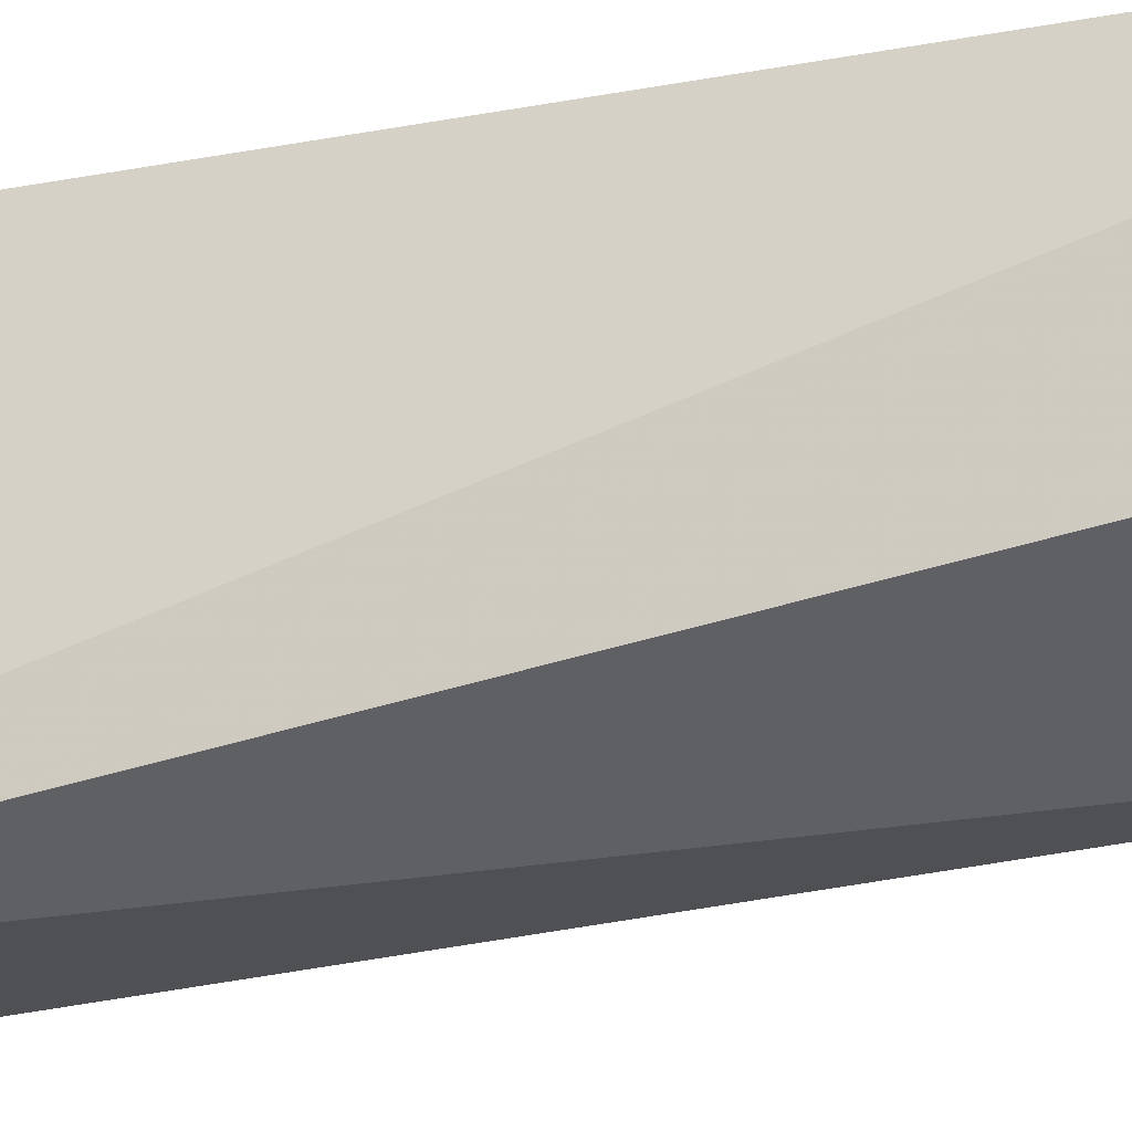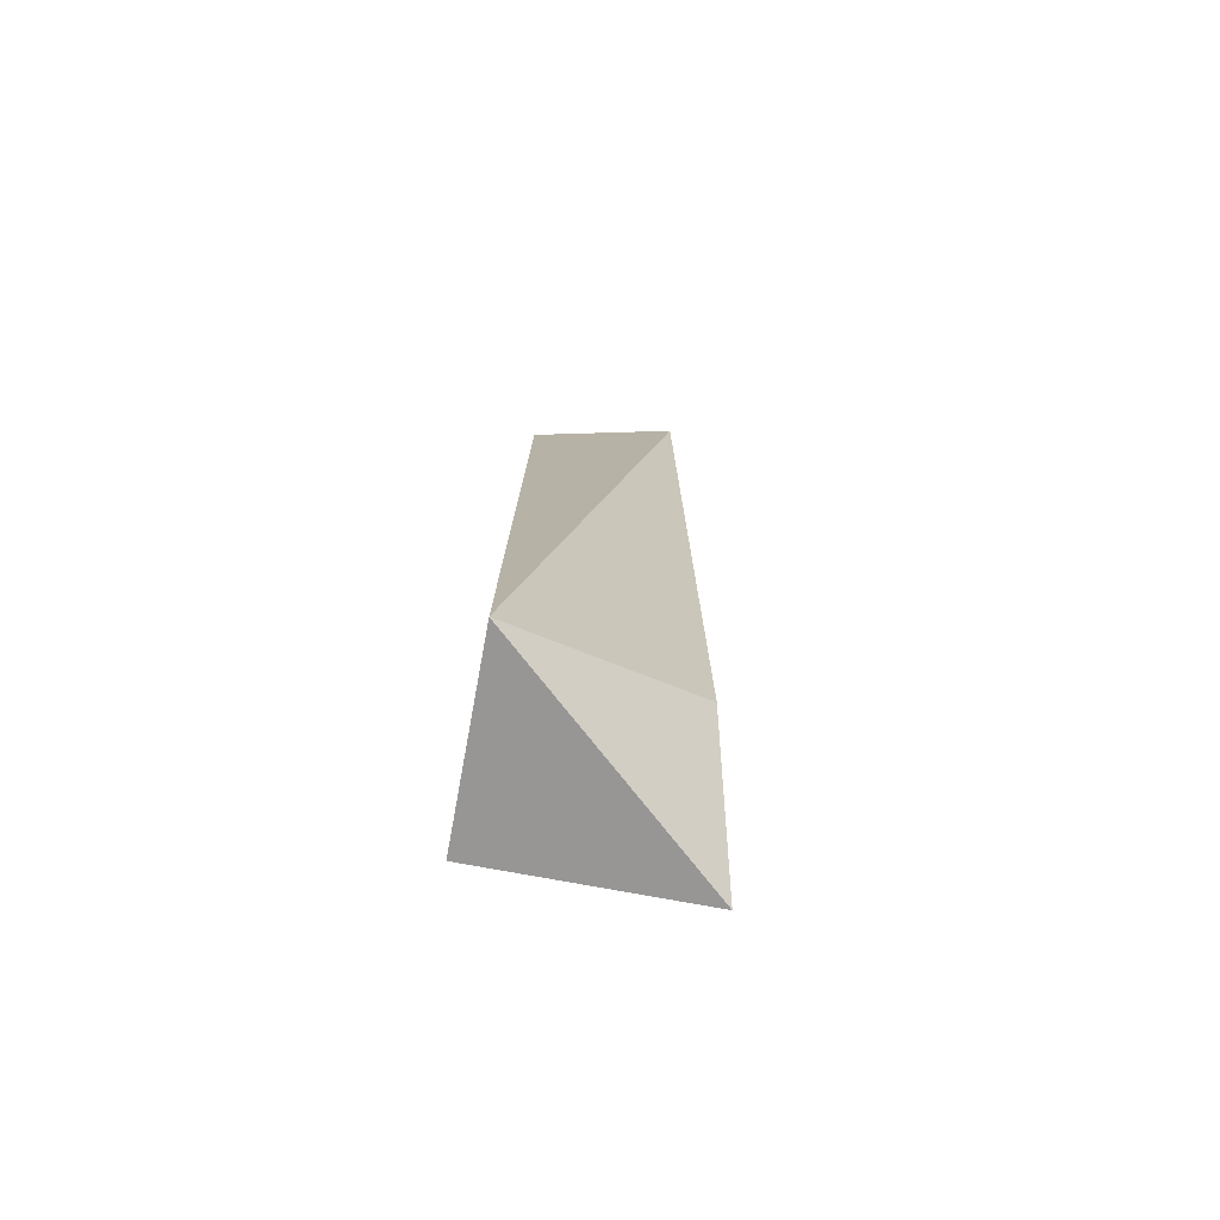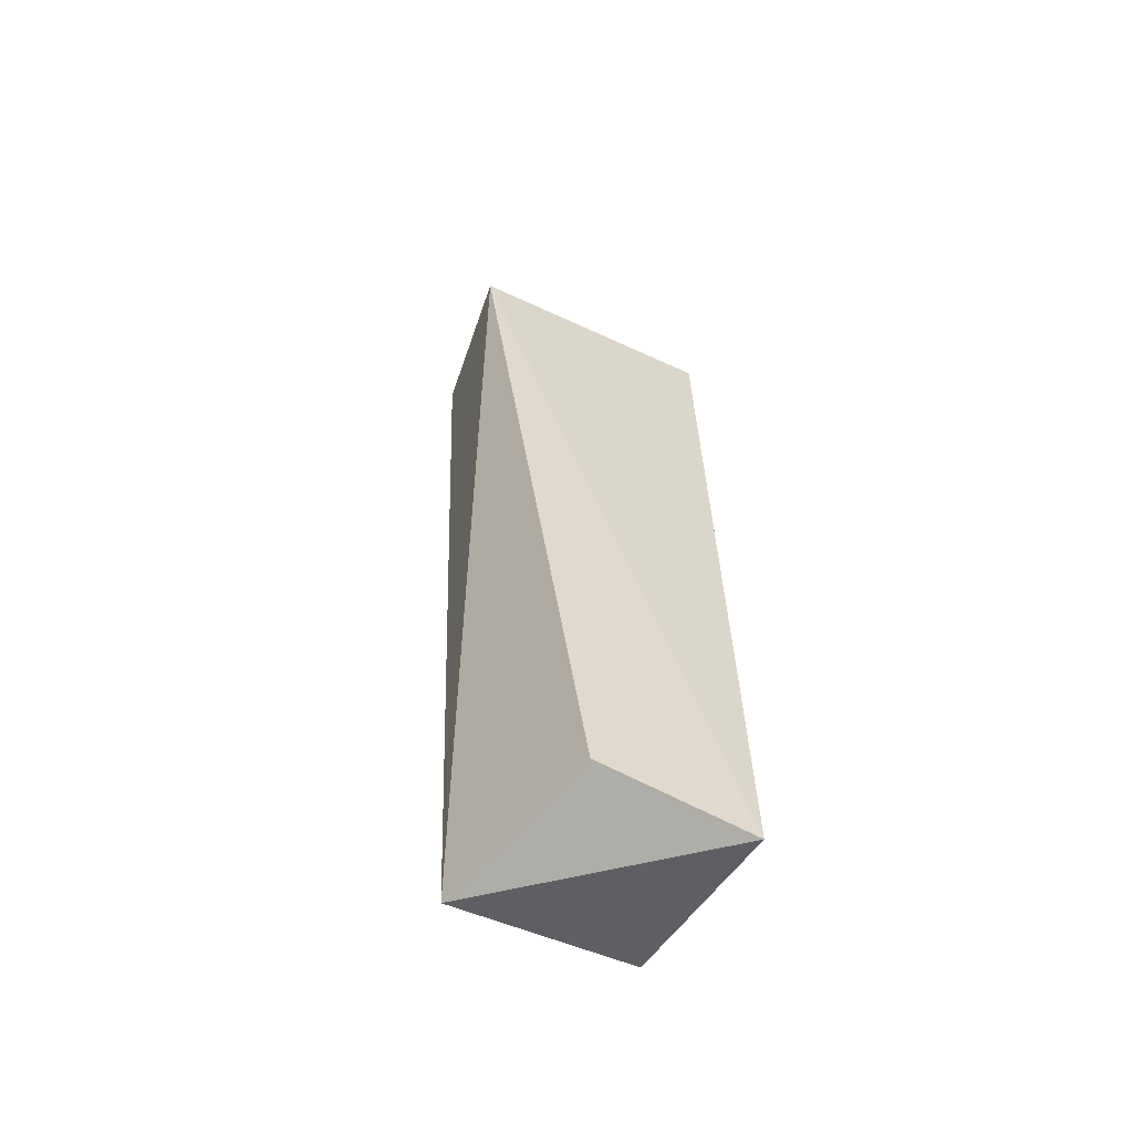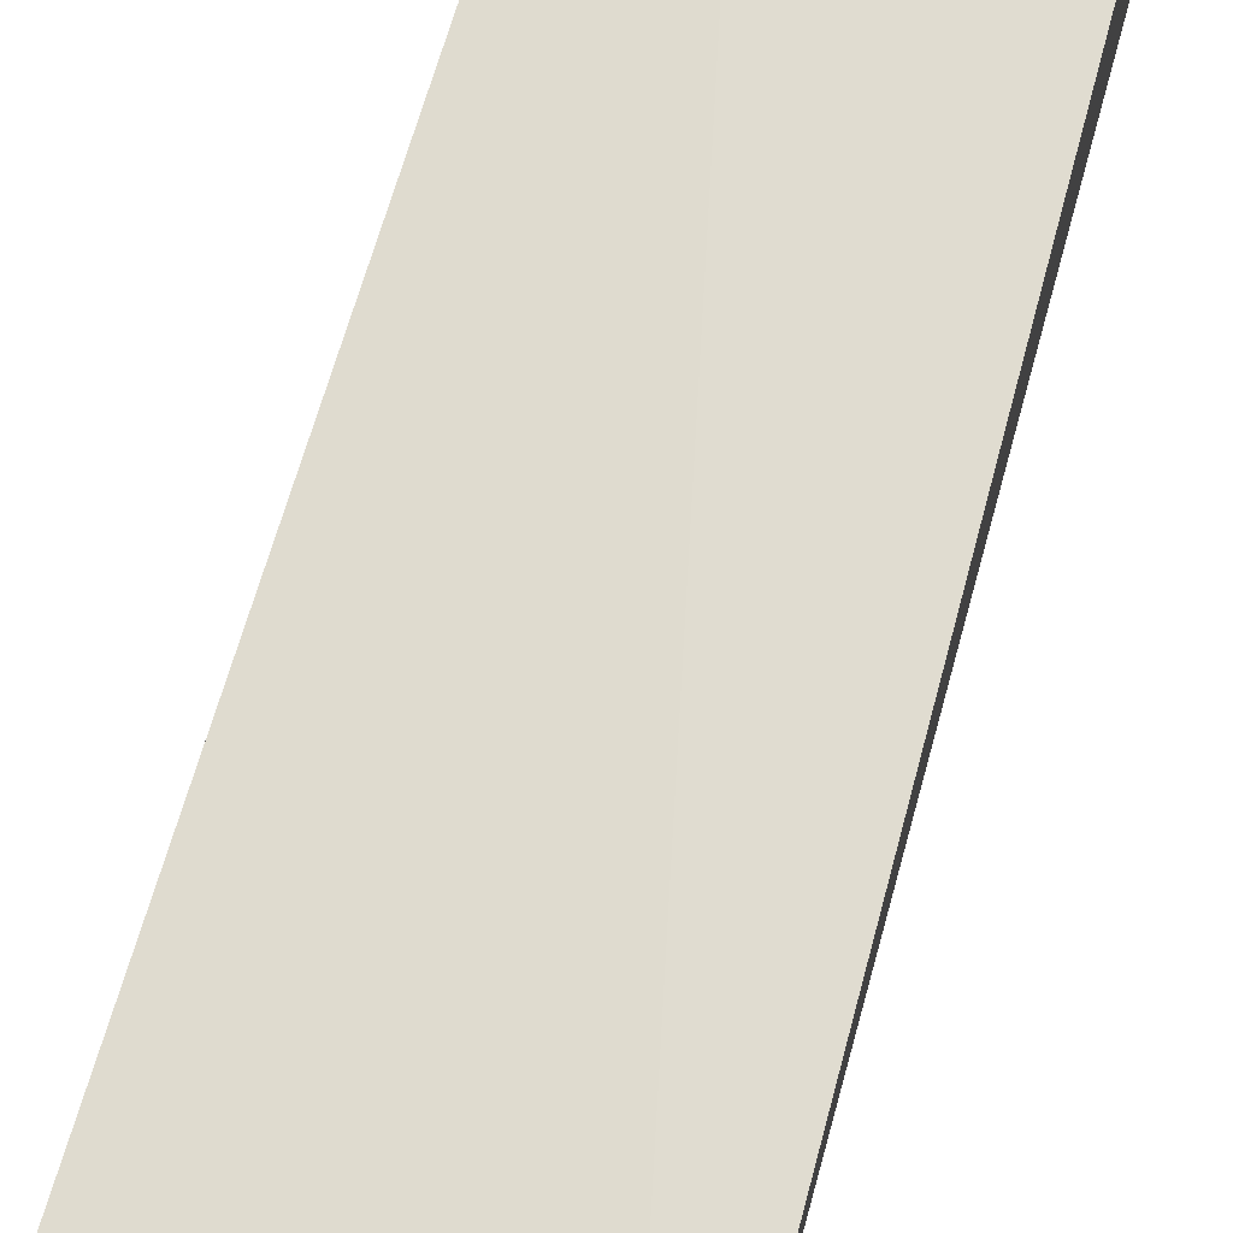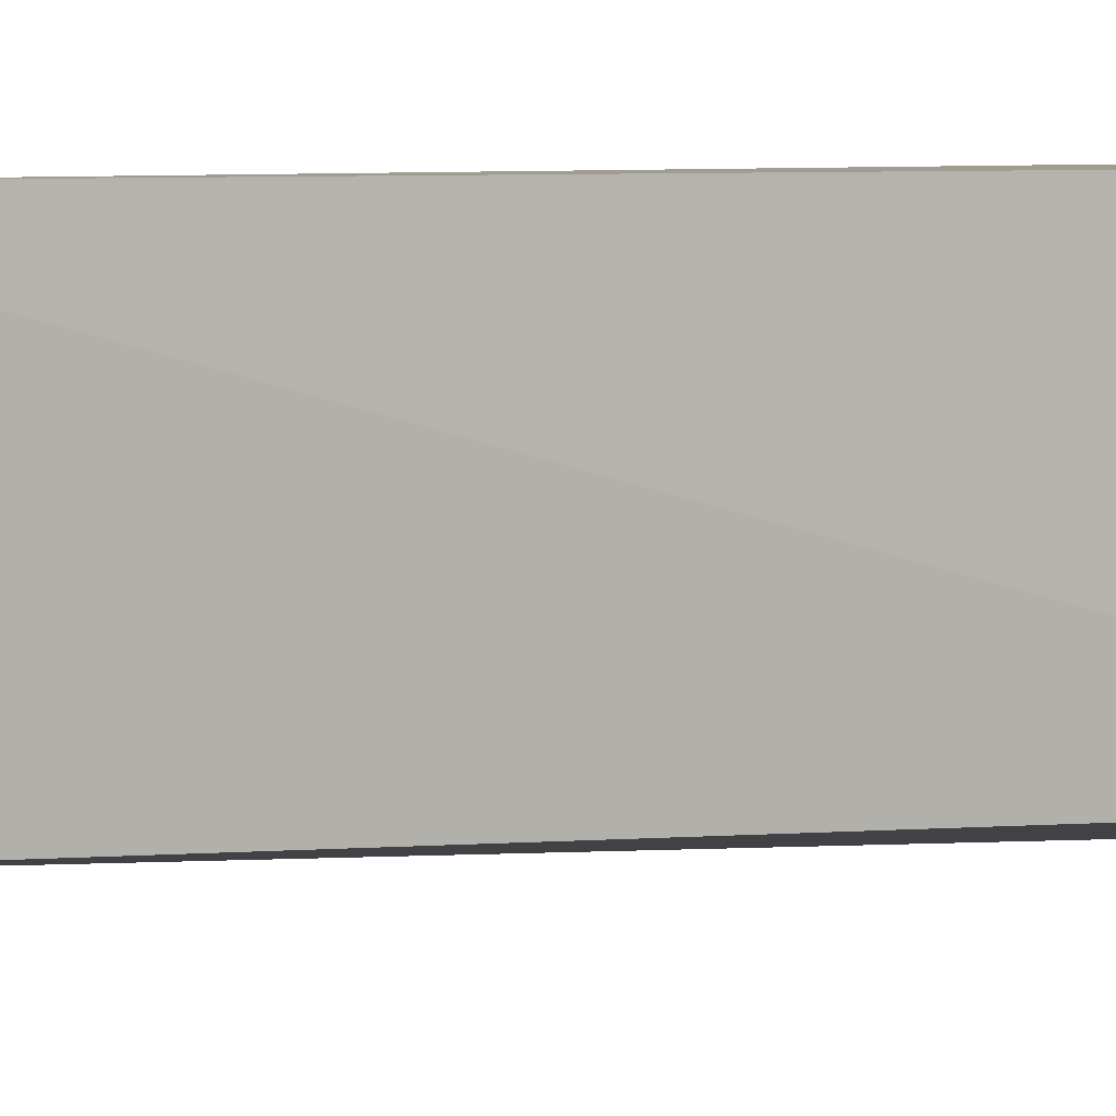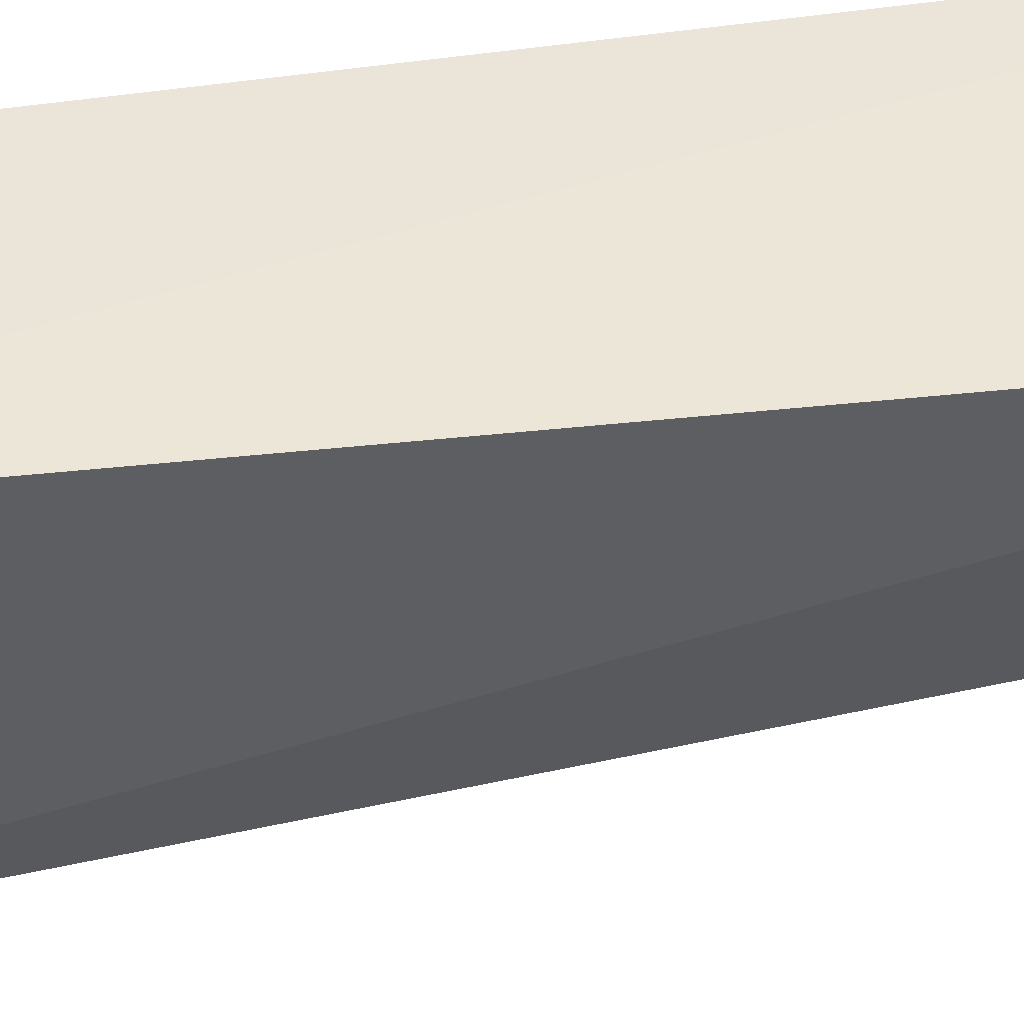
<metadata>
{"format":"obj","ext":"obj","renderer":"f3d","projection":"perspective","resolution":1024,"background":"white","views":[{"elev":-28.8,"azim":-75.3,"up":"+Z"},{"elev":-79.6,"azim":172.1,"up":"+Y"},{"elev":-59.1,"azim":-118.6,"up":"+Y"},{"elev":69.5,"azim":14.6,"up":"+Z"},{"elev":4.5,"azim":56.2,"up":"+Z"},{"elev":44.9,"azim":-100.1,"up":"+Z"}]}
</metadata>
<code>
v -0.24 -0.4132 -0.1172
v -0.1523 -0.4011 -0.1971
v -0.1483 -0.3864 -0.1123
v -0.224 -0.007576 -0.1123
v -0.2163 -0.003296 -0.2257
v -0.2272 -0.3911 -0.1776
v -0.1498 0.0006259 -0.214
v -0.1483 -0.007576 -0.1123
f 1 2 3
f 1 3 4
f 5 1 4
f 6 5 2
f 6 2 1
f 6 1 5
f 7 3 2
f 7 2 5
f 7 5 4
f 8 7 4
f 8 4 3
f 8 3 7

</code>
